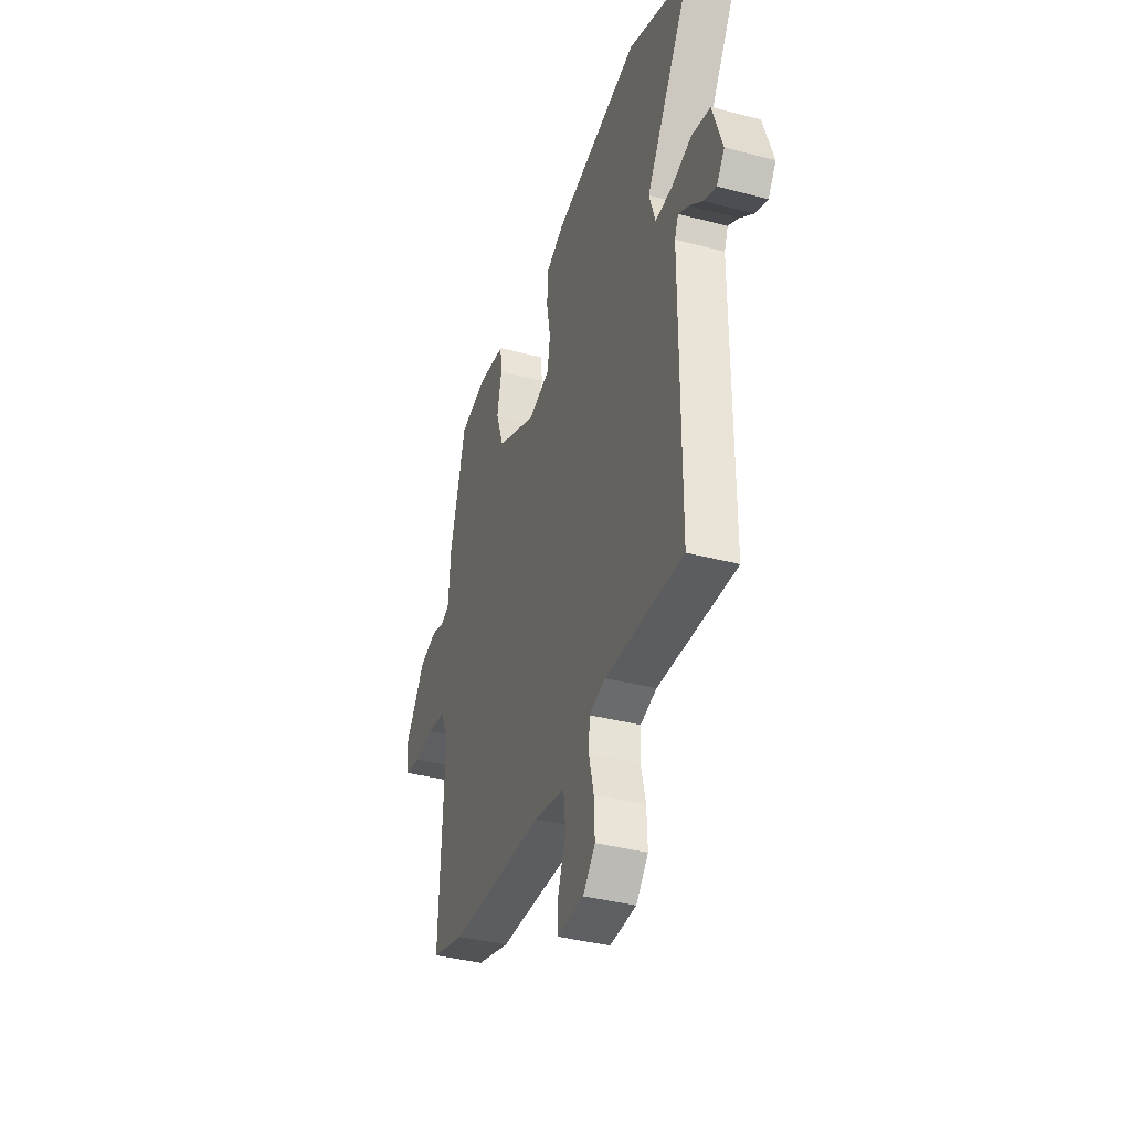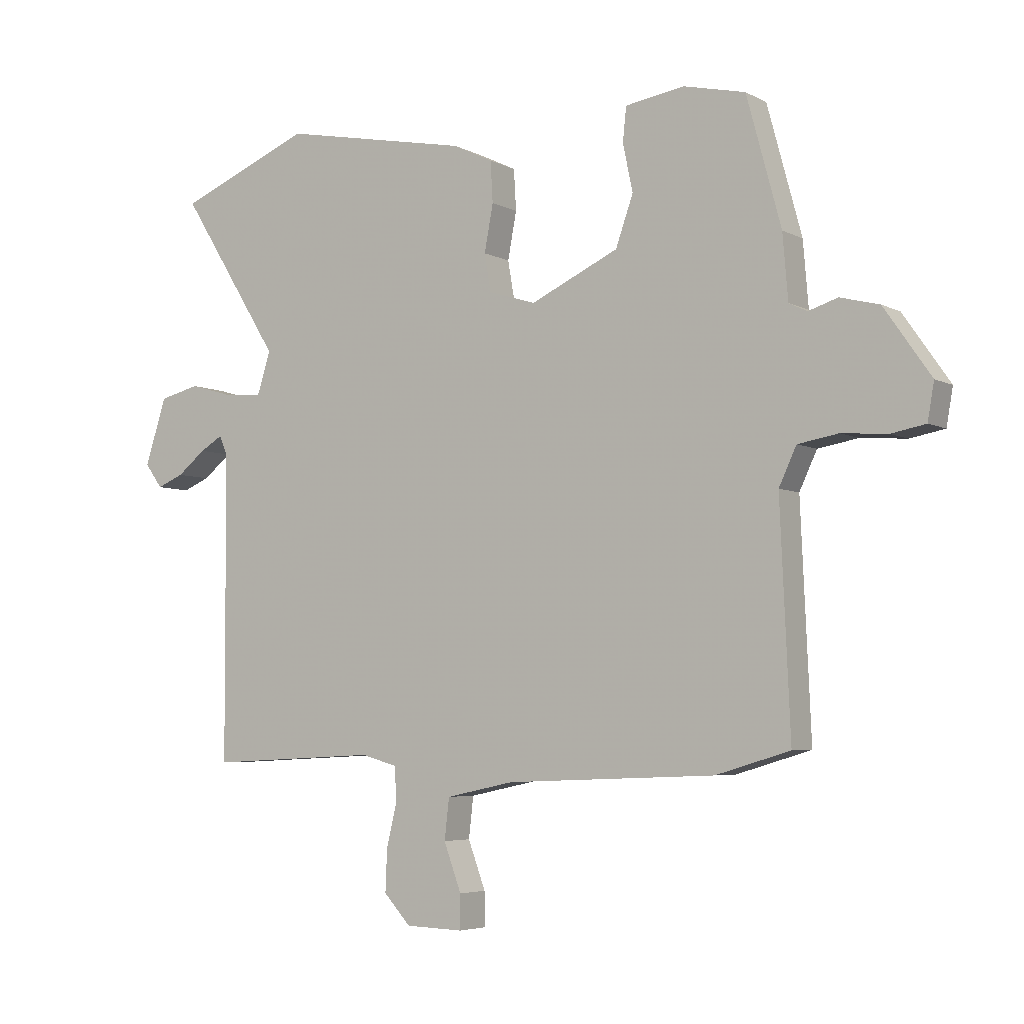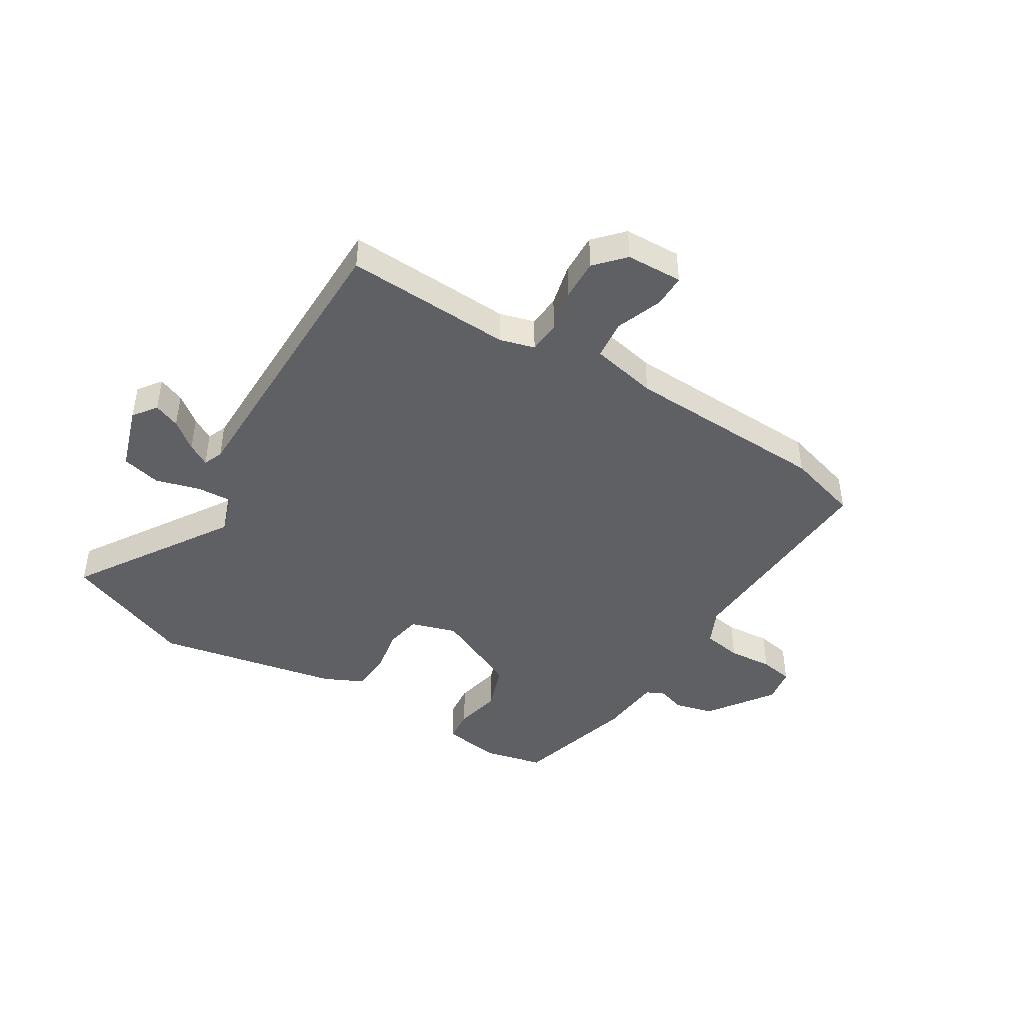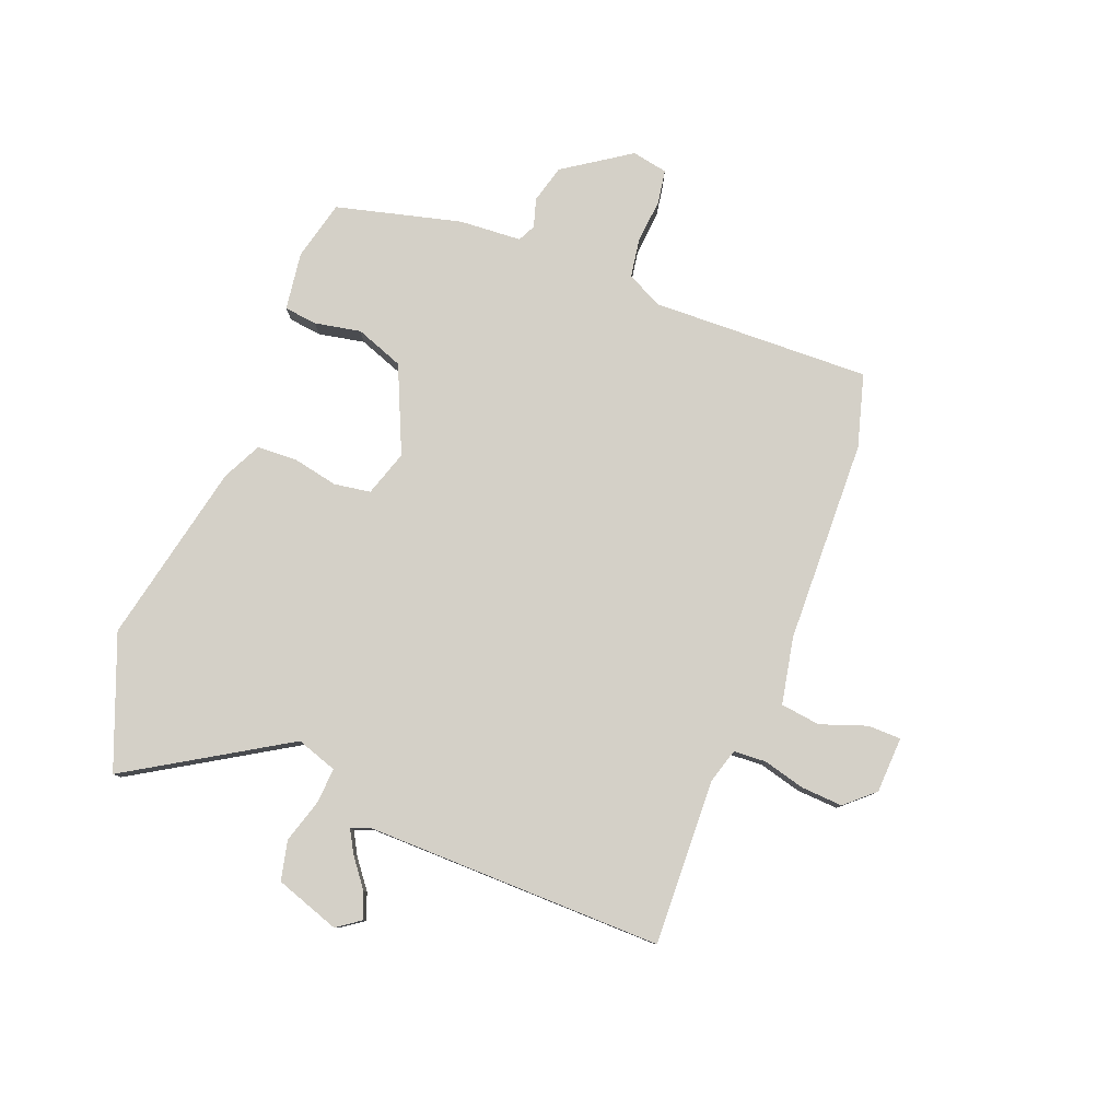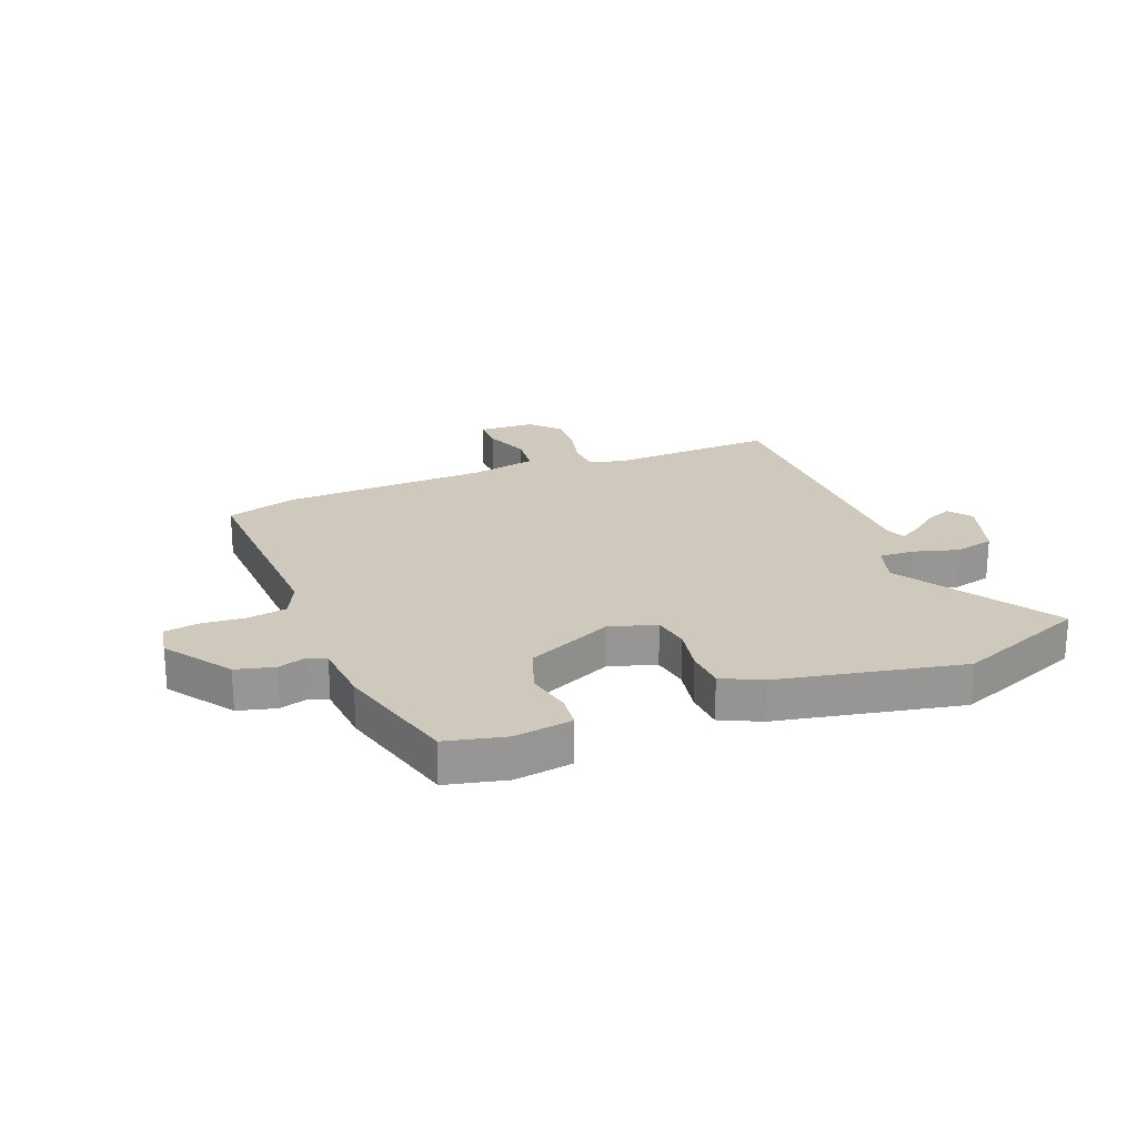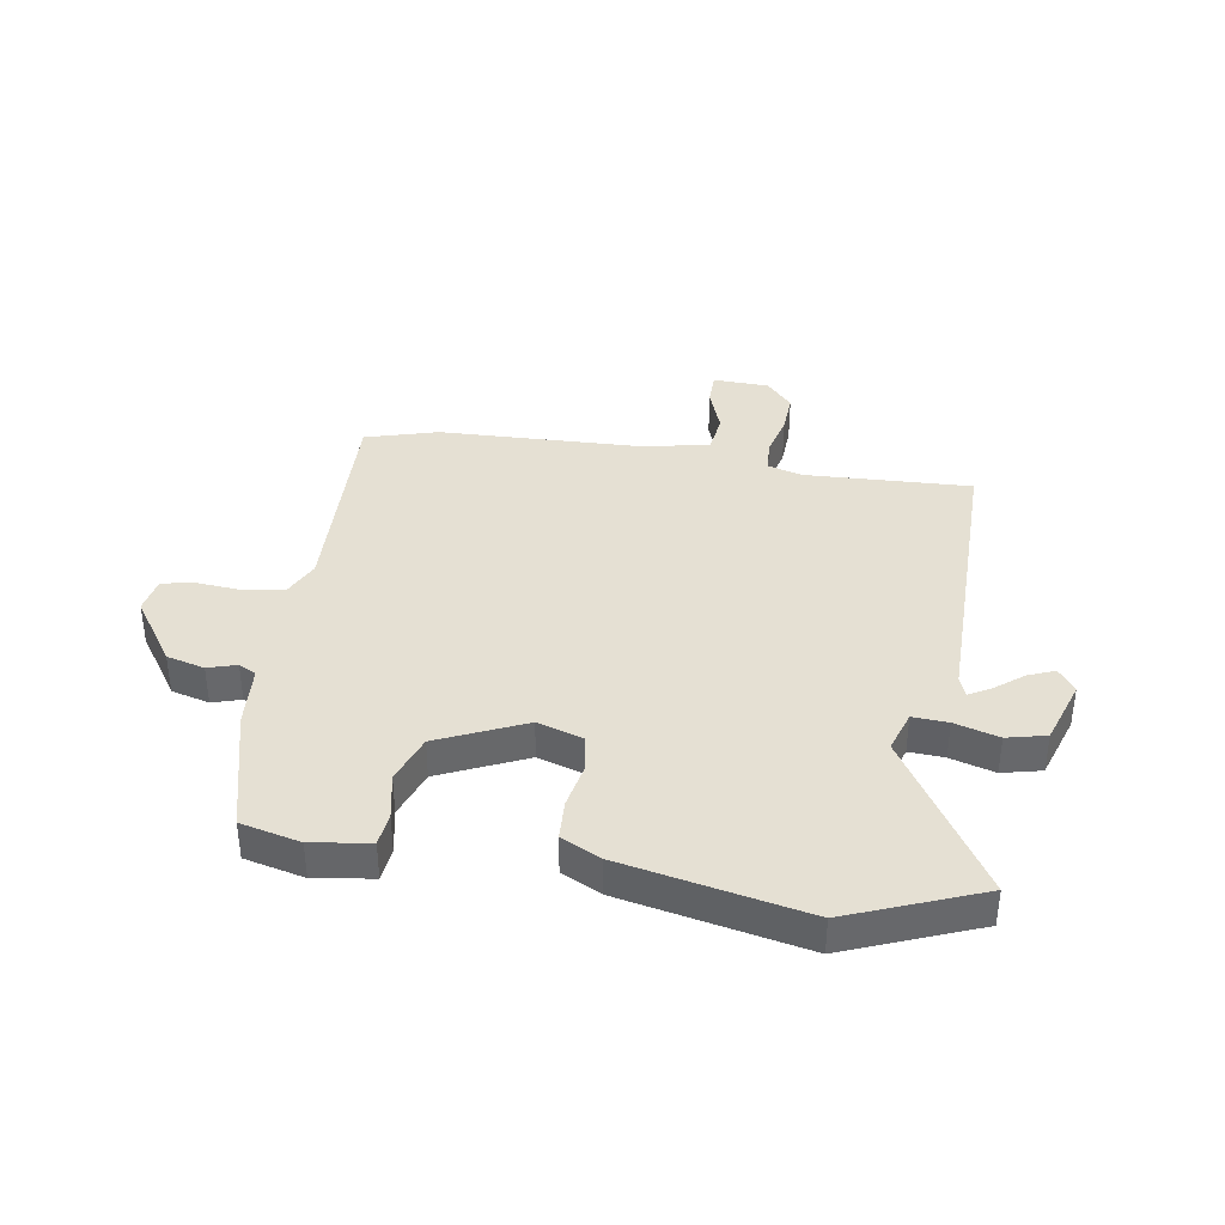
<metadata>
{"format":"obj","ext":"obj","renderer":"f3d","projection":"perspective","resolution":1024,"background":"white","views":[{"elev":-38.1,"azim":71.5,"up":"+Z"},{"elev":-4.9,"azim":-147.5,"up":"+Z"},{"elev":-44.0,"azim":148.4,"up":"+Y"},{"elev":79.9,"azim":112.1,"up":"+Y"},{"elev":22.4,"azim":-21.3,"up":"+Y"},{"elev":38.0,"azim":9.6,"up":"+Y"}]}
</metadata>
<code>
v 0.399 0.07 0.541
v 0.629 0.07 0.447
v 0.456 0.07 0.172
v 0.479 0.07 0.1
v 0.541 0.07 0.103
v 0.619 0.07 0.125
v 0.688 0.07 0.108
v 0.725 0.07 -0.006
v 0.695 0.07 -0.047
v 0.649 0.07 -0.028
v 0.6 0.07 0.011
v 0.561 0.07 0.034
v 0.547 0.07 0
v 0.545 0.07 -0.523
v 0.253 0.07 -0.508
v 0.192 0.07 -0.525
v 0.188 0.07 -0.582
v 0.206 0.07 -0.656
v 0.209 0.07 -0.729
v 0.163 0.07 -0.779
v 0.064 0.07 -0.782
v 0.064 0.07 -0.724
v 0.094 0.07 -0.643
v 0.086 0.07 -0.573
v -0.031 0.07 -0.548
v -0.389 0.07 -0.533
v -0.516 0.07 -0.495
v -0.499 0.07 -0.111
v -0.529 0.07 -0.047
v -0.598 0.07 -0.035
v -0.676 0.07 -0.041
v -0.735 0.07 -0.03
v -0.746 0.07 0.033
v -0.666 0.07 0.148
v -0.599 0.07 0.165
v -0.549 0.07 0.149
v -0.518 0.07 0.164
v -0.509 0.07 0.274
v -0.45 0.07 0.492
v -0.345 0.07 0.516
v -0.243 0.07 0.5
v -0.237 0.07 0.442
v -0.254 0.07 0.361
v -0.224 0.07 0.276
v -0.073 0.07 0.206
v 0.008 0.07 0.231
v 0.019 0.07 0.295
v 0.004 0.07 0.375
v 0.008 0.07 0.445
v 0.077 0.07 0.478
v 0.399 0 0.541
v 0.629 0 0.447
v 0.456 0 0.172
v 0.479 0 0.1
v 0.541 0 0.103
v 0.619 0 0.125
v 0.688 0 0.108
v 0.725 0 -0.006
v 0.695 0 -0.047
v 0.649 0 -0.028
v 0.6 0 0.011
v 0.561 0 0.034
v 0.547 0 0
v 0.545 0 -0.523
v 0.253 0 -0.508
v 0.192 0 -0.525
v 0.188 0 -0.582
v 0.206 0 -0.656
v 0.209 0 -0.729
v 0.163 0 -0.779
v 0.064 0 -0.782
v 0.064 0 -0.724
v 0.094 0 -0.643
v 0.086 0 -0.573
v -0.031 0 -0.548
v -0.389 0 -0.533
v -0.516 0 -0.495
v -0.499 0 -0.111
v -0.529 0 -0.047
v -0.598 0 -0.035
v -0.676 0 -0.041
v -0.735 0 -0.03
v -0.746 0 0.033
v -0.666 0 0.148
v -0.599 0 0.165
v -0.549 0 0.149
v -0.518 0 0.164
v -0.509 0 0.274
v -0.45 0 0.492
v -0.345 0 0.516
v -0.243 0 0.5
v -0.237 0 0.442
v -0.254 0 0.361
v -0.224 0 0.276
v -0.073 0 0.206
v 0.008 0 0.231
v 0.019 0 0.295
v 0.004 0 0.375
v 0.008 0 0.445
v 0.077 0 0.478
f 1 2 3
f 50 1 3
f 49 50 3
f 48 49 3
f 47 48 3
f 46 47 3 4
f 45 46 4
f 41 42 43
f 40 41 43
f 39 40 43
f 38 39 43
f 37 38 43
f 37 43 44
f 36 37 44 45
f 34 35 36
f 33 34 36
f 32 33 36
f 31 32 36
f 30 31 36
f 36 45 4
f 30 36 4
f 29 30 4
f 25 26 27 28
f 29 4 5
f 28 29 5
f 25 28 5
f 24 25 5
f 21 22 23
f 20 21 23
f 19 20 23
f 18 19 23
f 17 18 23
f 16 17 23 24
f 13 14 15
f 12 13 15 16
f 9 10 11
f 8 9 11
f 7 8 11
f 6 7 11
f 5 6 11
f 5 11 12
f 5 12 16 24
f 53 52 51
f 53 51 100
f 53 100 99
f 53 99 98
f 53 98 97
f 54 53 97 96
f 54 96 95
f 93 92 91
f 93 91 90
f 93 90 89
f 93 89 88
f 93 88 87
f 94 93 87
f 95 94 87 86
f 86 85 84
f 86 84 83
f 86 83 82
f 86 82 81
f 86 81 80
f 54 95 86
f 54 86 80
f 54 80 79
f 78 77 76 75
f 55 54 79
f 55 79 78
f 55 78 75
f 55 75 74
f 73 72 71
f 73 71 70
f 73 70 69
f 73 69 68
f 73 68 67
f 74 73 67 66
f 65 64 63
f 66 65 63 62
f 61 60 59
f 61 59 58
f 61 58 57
f 61 57 56
f 61 56 55
f 62 61 55
f 74 66 62 55
f 1 51 52 2
f 2 52 53 3
f 3 53 54 4
f 4 54 55 5
f 5 55 56 6
f 6 56 57 7
f 7 57 58 8
f 8 58 59 9
f 9 59 60 10
f 10 60 61 11
f 11 61 62 12
f 12 62 63 13
f 13 63 64 14
f 14 64 65 15
f 15 65 66 16
f 16 66 67 17
f 17 67 68 18
f 18 68 69 19
f 19 69 70 20
f 20 70 71 21
f 21 71 72 22
f 22 72 73 23
f 23 73 74 24
f 24 74 75 25
f 25 75 76 26
f 26 76 77 27
f 27 77 78 28
f 28 78 79 29
f 29 79 80 30
f 30 80 81 31
f 31 81 82 32
f 32 82 83 33
f 33 83 84 34
f 34 84 85 35
f 35 85 86 36
f 36 86 87 37
f 37 87 88 38
f 38 88 89 39
f 39 89 90 40
f 40 90 91 41
f 41 91 92 42
f 42 92 93 43
f 43 93 94 44
f 44 94 95 45
f 45 95 96 46
f 46 96 97 47
f 47 97 98 48
f 48 98 99 49
f 49 99 100 50
f 50 100 51 1

</code>
